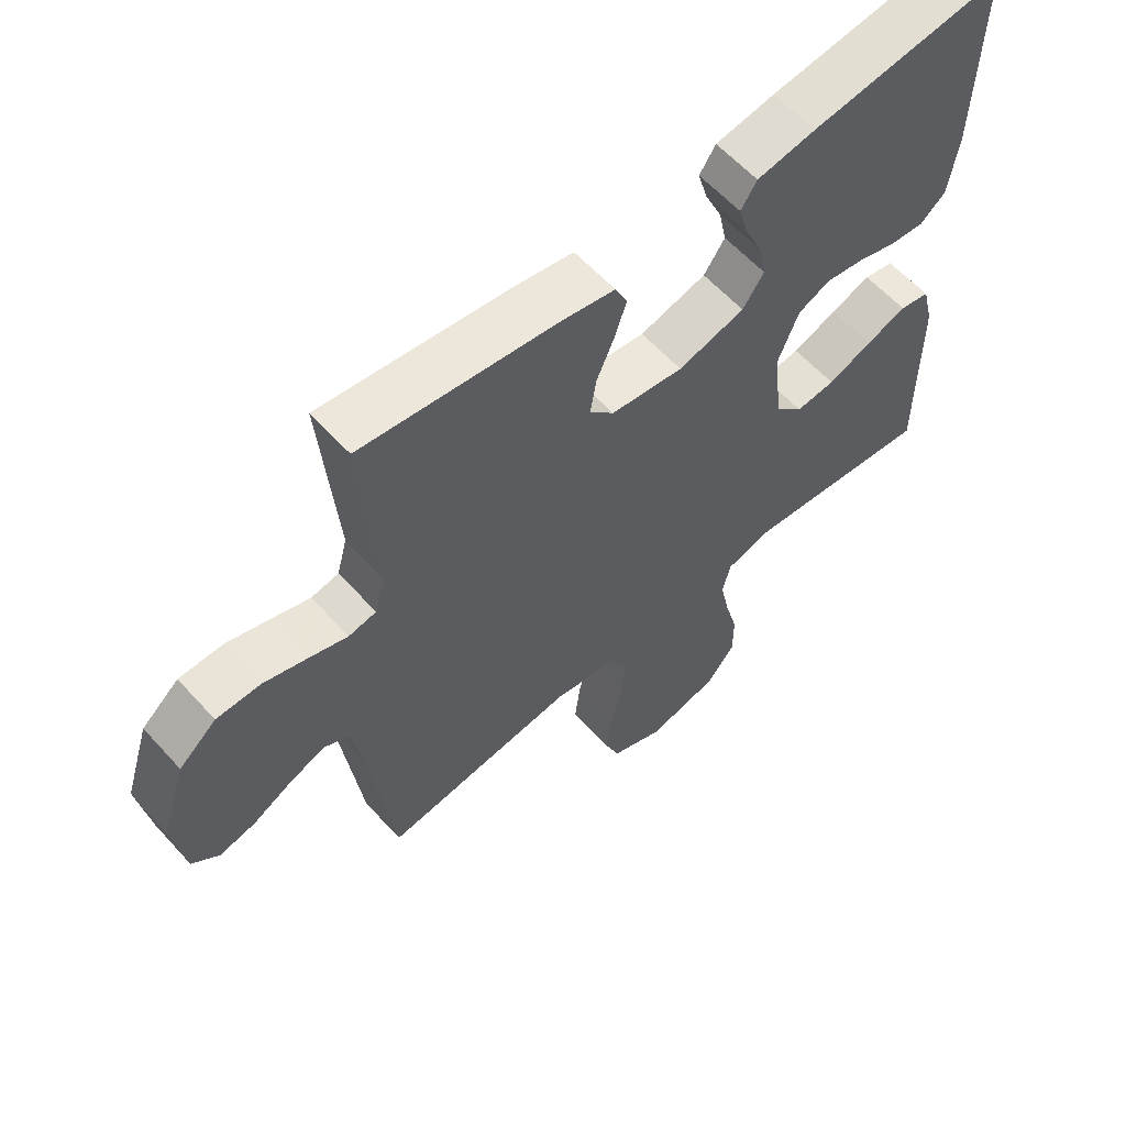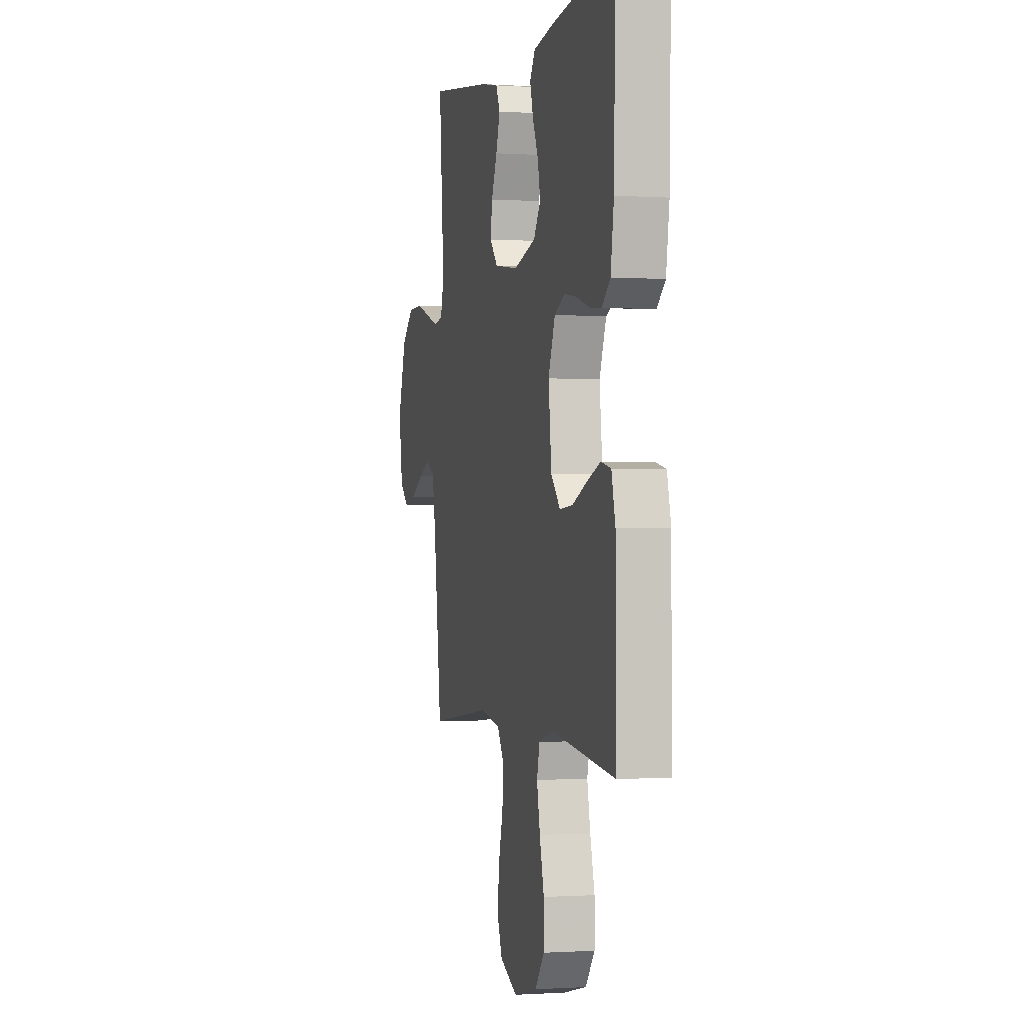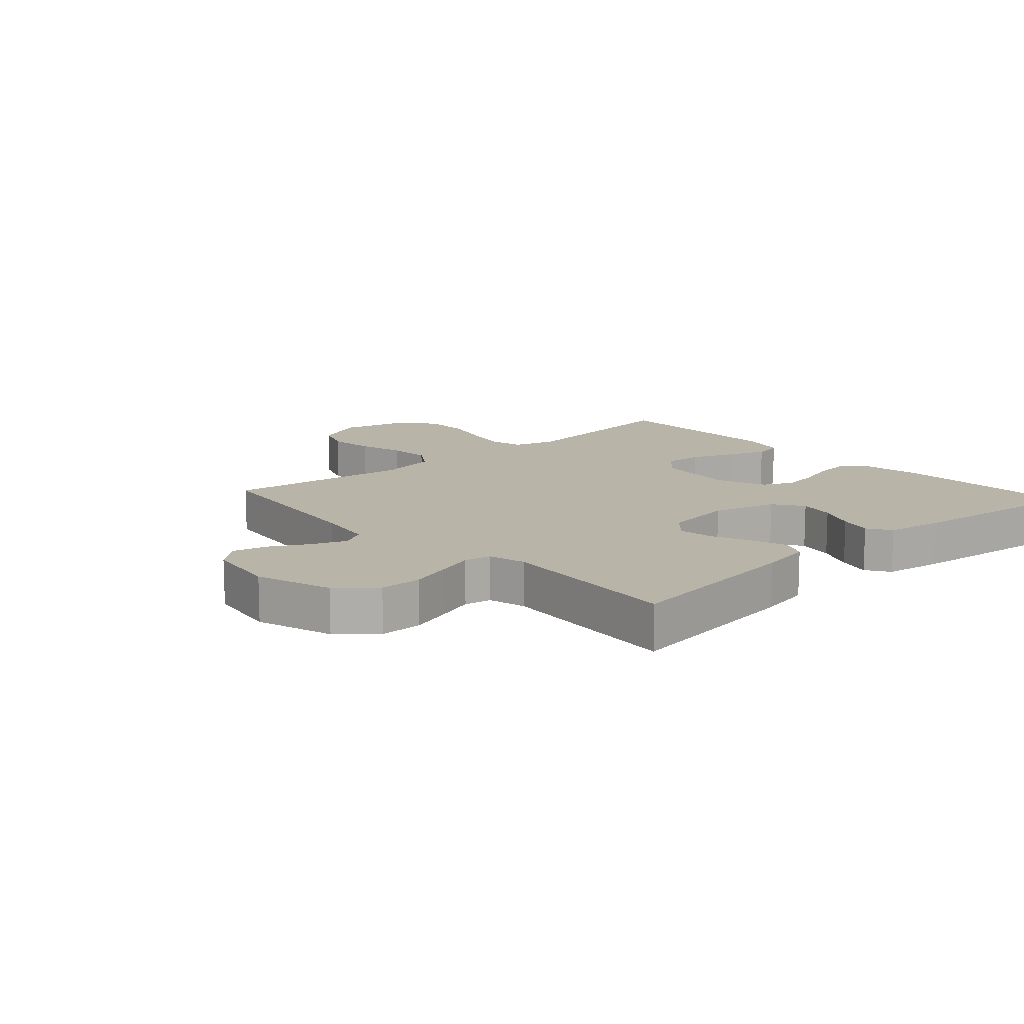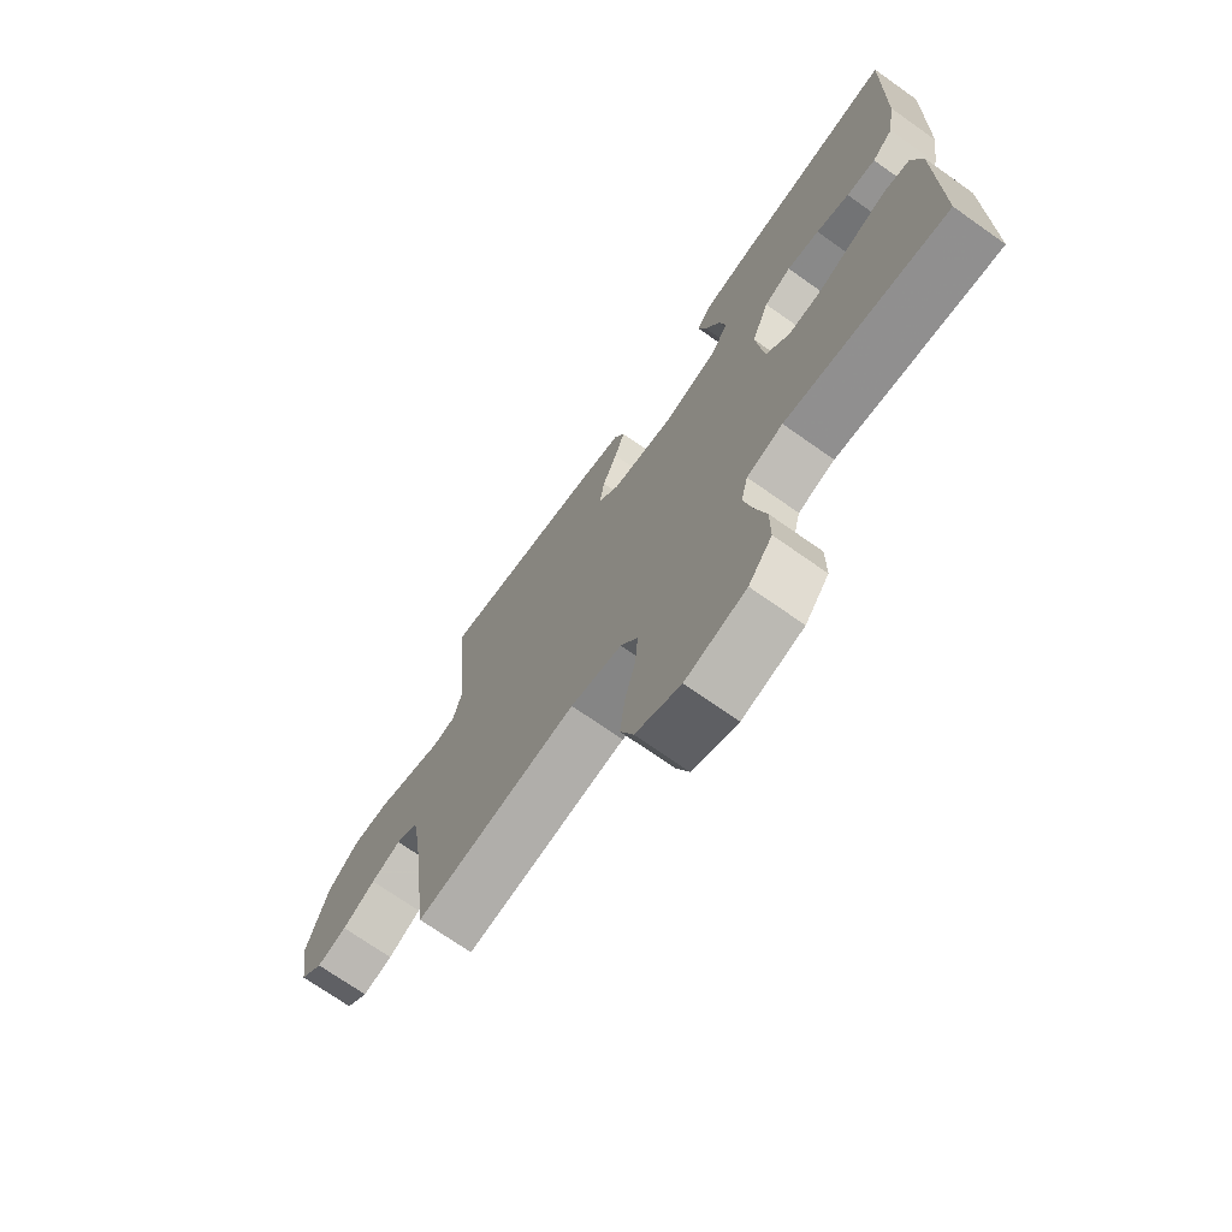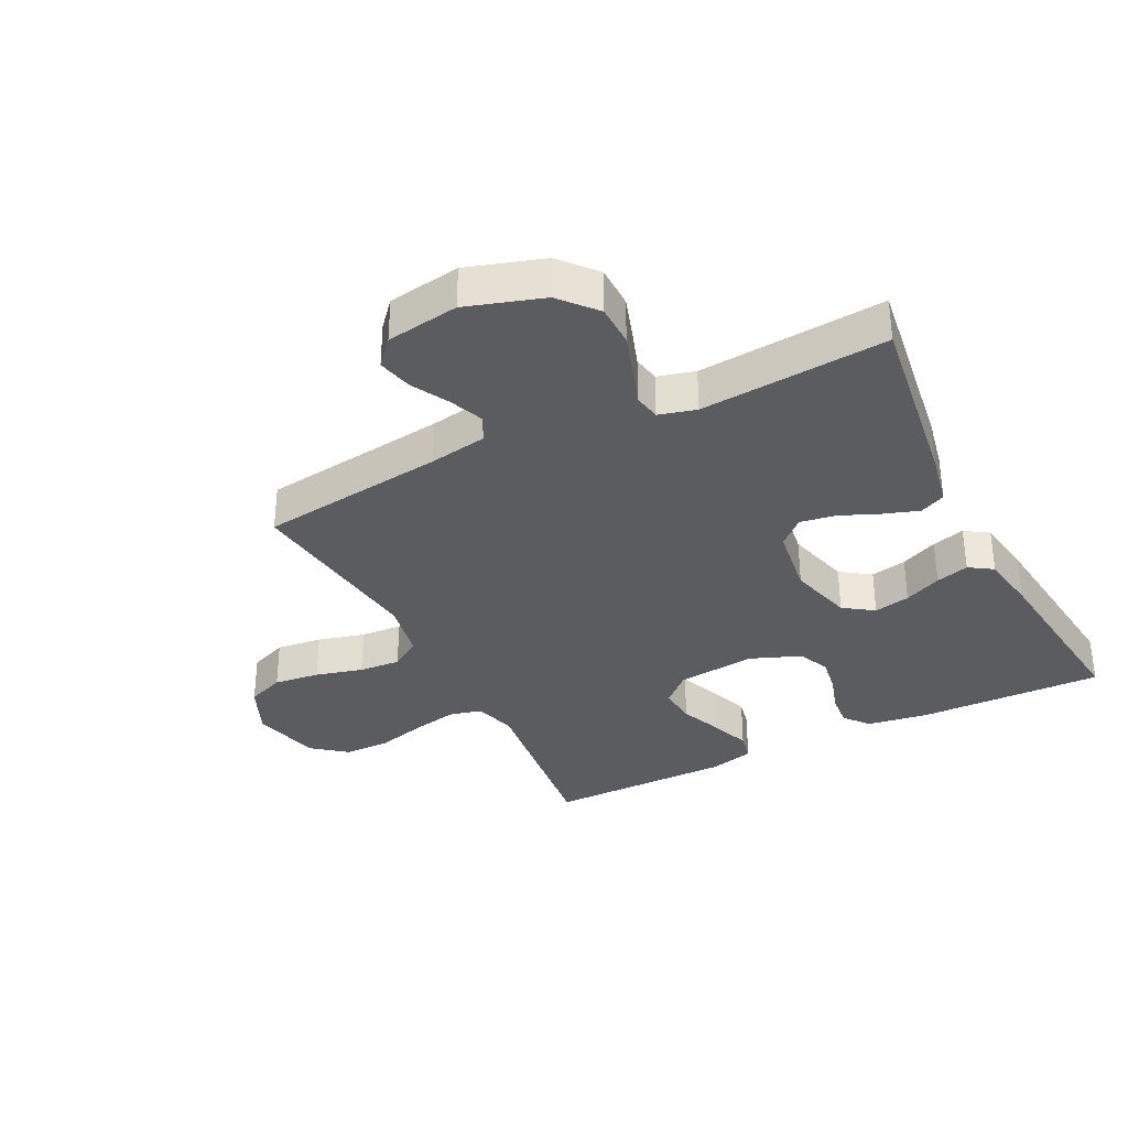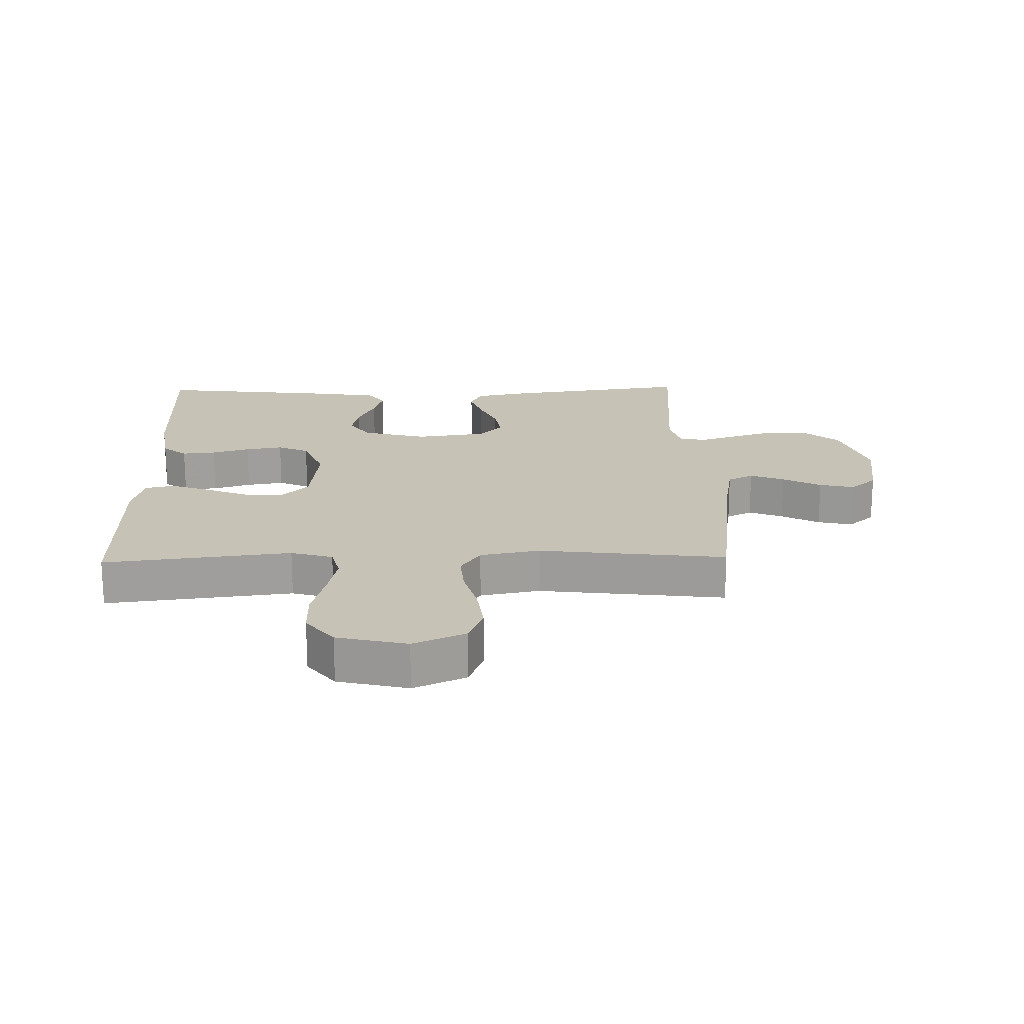
<metadata>
{"format":"obj","ext":"obj","renderer":"f3d","projection":"perspective","resolution":1024,"background":"white","views":[{"elev":60.2,"azim":-41.9,"up":"+Z"},{"elev":-0.7,"azim":76.2,"up":"+Z"},{"elev":13.1,"azim":-42.1,"up":"+Y"},{"elev":-71.6,"azim":54.8,"up":"+Z"},{"elev":-33.9,"azim":-63.3,"up":"+Y"},{"elev":19.3,"azim":178.6,"up":"+Y"}]}
</metadata>
<code>
v -0.5 0.07 0.5
v -0.2 0.07 0.458
v -0.115 0.07 0.441
v -0.096 0.07 0.4
v -0.115 0.07 0.343
v -0.142 0.07 0.28
v -0.151 0.07 0.223
v -0.113 0.07 0.181
v 0 0.07 0.165
v 0.104 0.07 0.193
v 0.137 0.07 0.241
v 0.125 0.07 0.299
v 0.098 0.07 0.359
v 0.083 0.07 0.412
v 0.108 0.07 0.45
v 0.2 0.07 0.465
v 0.5 0.07 0.5
v 0.493 0.07 0.2
v 0.478 0.07 0.103
v 0.439 0.07 0.07
v 0.385 0.07 0.075
v 0.324 0.07 0.094
v 0.264 0.07 0.104
v 0.214 0.07 0.081
v 0.182 0.07 0
v 0.196 0.07 -0.127
v 0.24 0.07 -0.174
v 0.302 0.07 -0.169
v 0.371 0.07 -0.141
v 0.434 0.07 -0.118
v 0.481 0.07 -0.128
v 0.499 0.07 -0.2
v 0.5 0.07 -0.5
v 0.2 0.07 -0.464
v 0.133 0.07 -0.484
v 0.12 0.07 -0.536
v 0.135 0.07 -0.608
v 0.156 0.07 -0.688
v 0.156 0.07 -0.762
v 0.112 0.07 -0.818
v 0 0.07 -0.845
v -0.083 0.07 -0.808
v -0.107 0.07 -0.747
v -0.098 0.07 -0.673
v -0.078 0.07 -0.597
v -0.073 0.07 -0.53
v -0.105 0.07 -0.481
v -0.2 0.07 -0.463
v -0.5 0.07 -0.5
v -0.538 0.07 -0.2
v -0.554 0.07 -0.107
v -0.595 0.07 -0.086
v -0.65 0.07 -0.108
v -0.711 0.07 -0.141
v -0.767 0.07 -0.154
v -0.809 0.07 -0.117
v -0.827 0.07 0
v -0.788 0.07 0.123
v -0.73 0.07 0.173
v -0.662 0.07 0.174
v -0.594 0.07 0.152
v -0.535 0.07 0.132
v -0.492 0.07 0.14
v -0.476 0.07 0.2
v -0.5 0 0.5
v -0.2 0 0.458
v -0.115 0 0.441
v -0.096 0 0.4
v -0.115 0 0.343
v -0.142 0 0.28
v -0.151 0 0.223
v -0.113 0 0.181
v 0 0 0.165
v 0.104 0 0.193
v 0.137 0 0.241
v 0.125 0 0.299
v 0.098 0 0.359
v 0.083 0 0.412
v 0.108 0 0.45
v 0.2 0 0.465
v 0.5 0 0.5
v 0.493 0 0.2
v 0.478 0 0.103
v 0.439 0 0.07
v 0.385 0 0.075
v 0.324 0 0.094
v 0.264 0 0.104
v 0.214 0 0.081
v 0.182 0 0
v 0.196 0 -0.127
v 0.24 0 -0.174
v 0.302 0 -0.169
v 0.371 0 -0.141
v 0.434 0 -0.118
v 0.481 0 -0.128
v 0.499 0 -0.2
v 0.5 0 -0.5
v 0.2 0 -0.464
v 0.133 0 -0.484
v 0.12 0 -0.536
v 0.135 0 -0.608
v 0.156 0 -0.688
v 0.156 0 -0.762
v 0.112 0 -0.818
v 0 0 -0.845
v -0.083 0 -0.808
v -0.107 0 -0.747
v -0.098 0 -0.673
v -0.078 0 -0.597
v -0.073 0 -0.53
v -0.105 0 -0.481
v -0.2 0 -0.463
v -0.5 0 -0.5
v -0.538 0 -0.2
v -0.554 0 -0.107
v -0.595 0 -0.086
v -0.65 0 -0.108
v -0.711 0 -0.141
v -0.767 0 -0.154
v -0.809 0 -0.117
v -0.827 0 0
v -0.788 0 0.123
v -0.73 0 0.173
v -0.662 0 0.174
v -0.594 0 0.152
v -0.535 0 0.132
v -0.492 0 0.14
v -0.476 0 0.2
f 60 61 62
f 59 60 62
f 58 59 62
f 57 58 62
f 56 57 62
f 55 56 62
f 54 55 62
f 53 54 62
f 52 53 62 63
f 51 52 63
f 50 51 63 64
f 48 49 50 64
f 43 44 45
f 42 43 45
f 41 42 45
f 40 41 45
f 39 40 45
f 38 39 45
f 37 38 45
f 36 37 45 46
f 35 36 46 47
f 32 33 34
f 31 32 34
f 30 31 34
f 29 30 34
f 28 29 34
f 35 47 48
f 34 35 48
f 28 34 48
f 27 28 48
f 20 21 22
f 19 20 22
f 18 19 22
f 17 18 22
f 16 17 22
f 15 16 22
f 14 15 22
f 13 14 22
f 12 13 22
f 11 12 22 23
f 10 11 23 24
f 4 5 6
f 3 4 6
f 2 3 6
f 1 2 6
f 64 1 6
f 64 6 7
f 26 27 48 64
f 25 26 64
f 9 10 24 25
f 8 9 25 64
f 7 8 64
f 126 125 124
f 126 124 123
f 126 123 122
f 126 122 121
f 126 121 120
f 126 120 119
f 126 119 118
f 126 118 117
f 127 126 117 116
f 127 116 115
f 128 127 115 114
f 128 114 113 112
f 109 108 107
f 109 107 106
f 109 106 105
f 109 105 104
f 109 104 103
f 109 103 102
f 109 102 101
f 110 109 101 100
f 111 110 100 99
f 98 97 96
f 98 96 95
f 98 95 94
f 98 94 93
f 98 93 92
f 112 111 99
f 112 99 98
f 112 98 92
f 112 92 91
f 86 85 84
f 86 84 83
f 86 83 82
f 86 82 81
f 86 81 80
f 86 80 79
f 86 79 78
f 86 78 77
f 86 77 76
f 87 86 76 75
f 88 87 75 74
f 70 69 68
f 70 68 67
f 70 67 66
f 70 66 65
f 70 65 128
f 71 70 128
f 128 112 91 90
f 128 90 89
f 89 88 74 73
f 128 89 73 72
f 128 72 71
f 1 65 66 2
f 2 66 67 3
f 3 67 68 4
f 4 68 69 5
f 5 69 70 6
f 6 70 71 7
f 7 71 72 8
f 8 72 73 9
f 9 73 74 10
f 10 74 75 11
f 11 75 76 12
f 12 76 77 13
f 13 77 78 14
f 14 78 79 15
f 15 79 80 16
f 16 80 81 17
f 17 81 82 18
f 18 82 83 19
f 19 83 84 20
f 20 84 85 21
f 21 85 86 22
f 22 86 87 23
f 23 87 88 24
f 24 88 89 25
f 25 89 90 26
f 26 90 91 27
f 27 91 92 28
f 28 92 93 29
f 29 93 94 30
f 30 94 95 31
f 31 95 96 32
f 32 96 97 33
f 33 97 98 34
f 34 98 99 35
f 35 99 100 36
f 36 100 101 37
f 37 101 102 38
f 38 102 103 39
f 39 103 104 40
f 40 104 105 41
f 41 105 106 42
f 42 106 107 43
f 43 107 108 44
f 44 108 109 45
f 45 109 110 46
f 46 110 111 47
f 47 111 112 48
f 48 112 113 49
f 49 113 114 50
f 50 114 115 51
f 51 115 116 52
f 52 116 117 53
f 53 117 118 54
f 54 118 119 55
f 55 119 120 56
f 56 120 121 57
f 57 121 122 58
f 58 122 123 59
f 59 123 124 60
f 60 124 125 61
f 61 125 126 62
f 62 126 127 63
f 63 127 128 64
f 64 128 65 1

</code>
